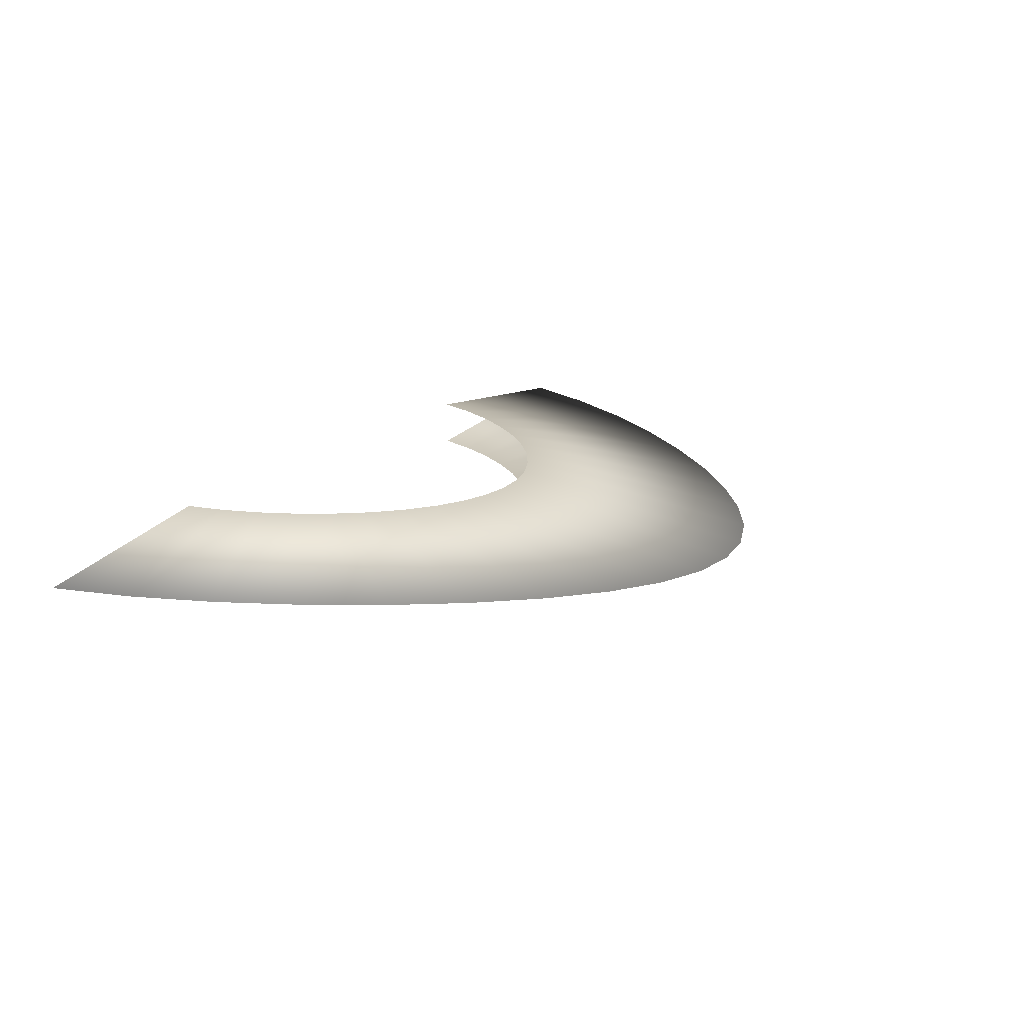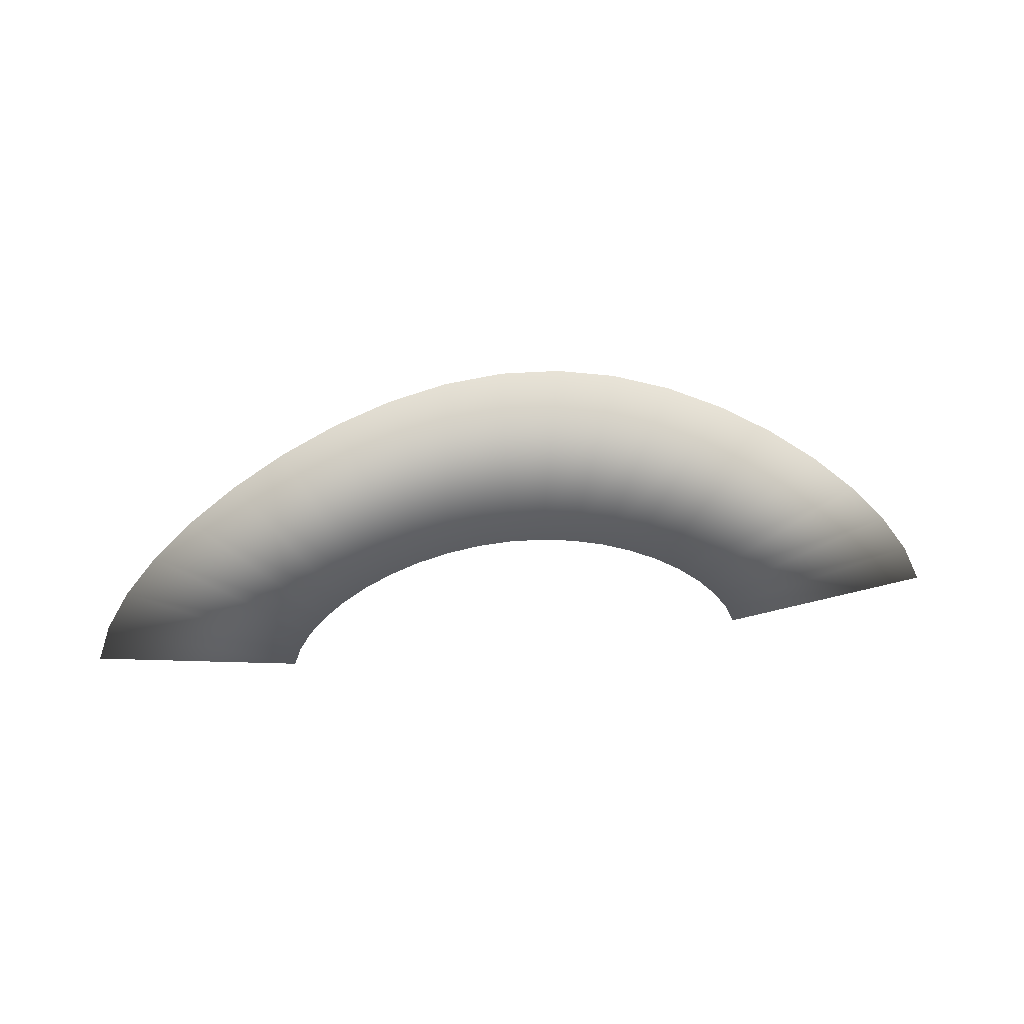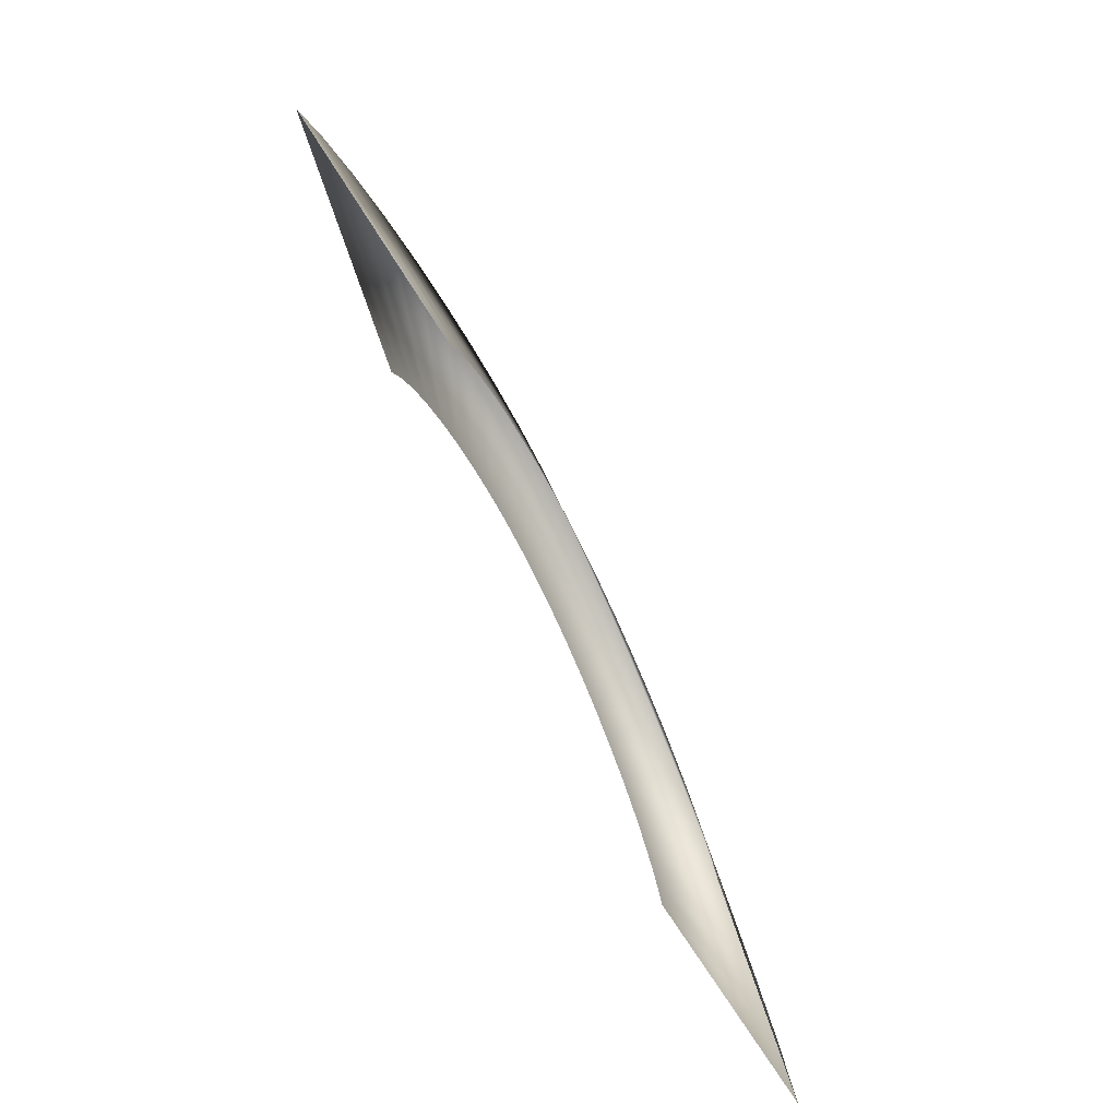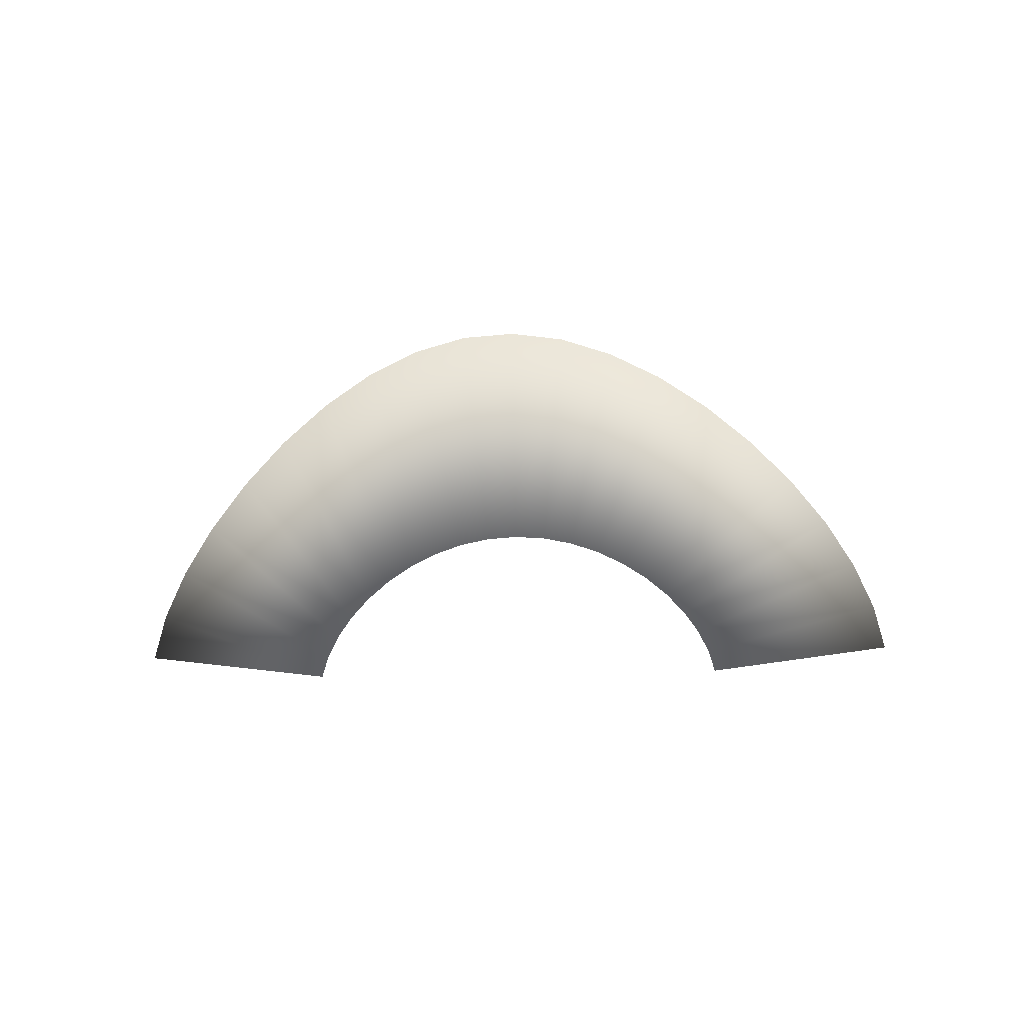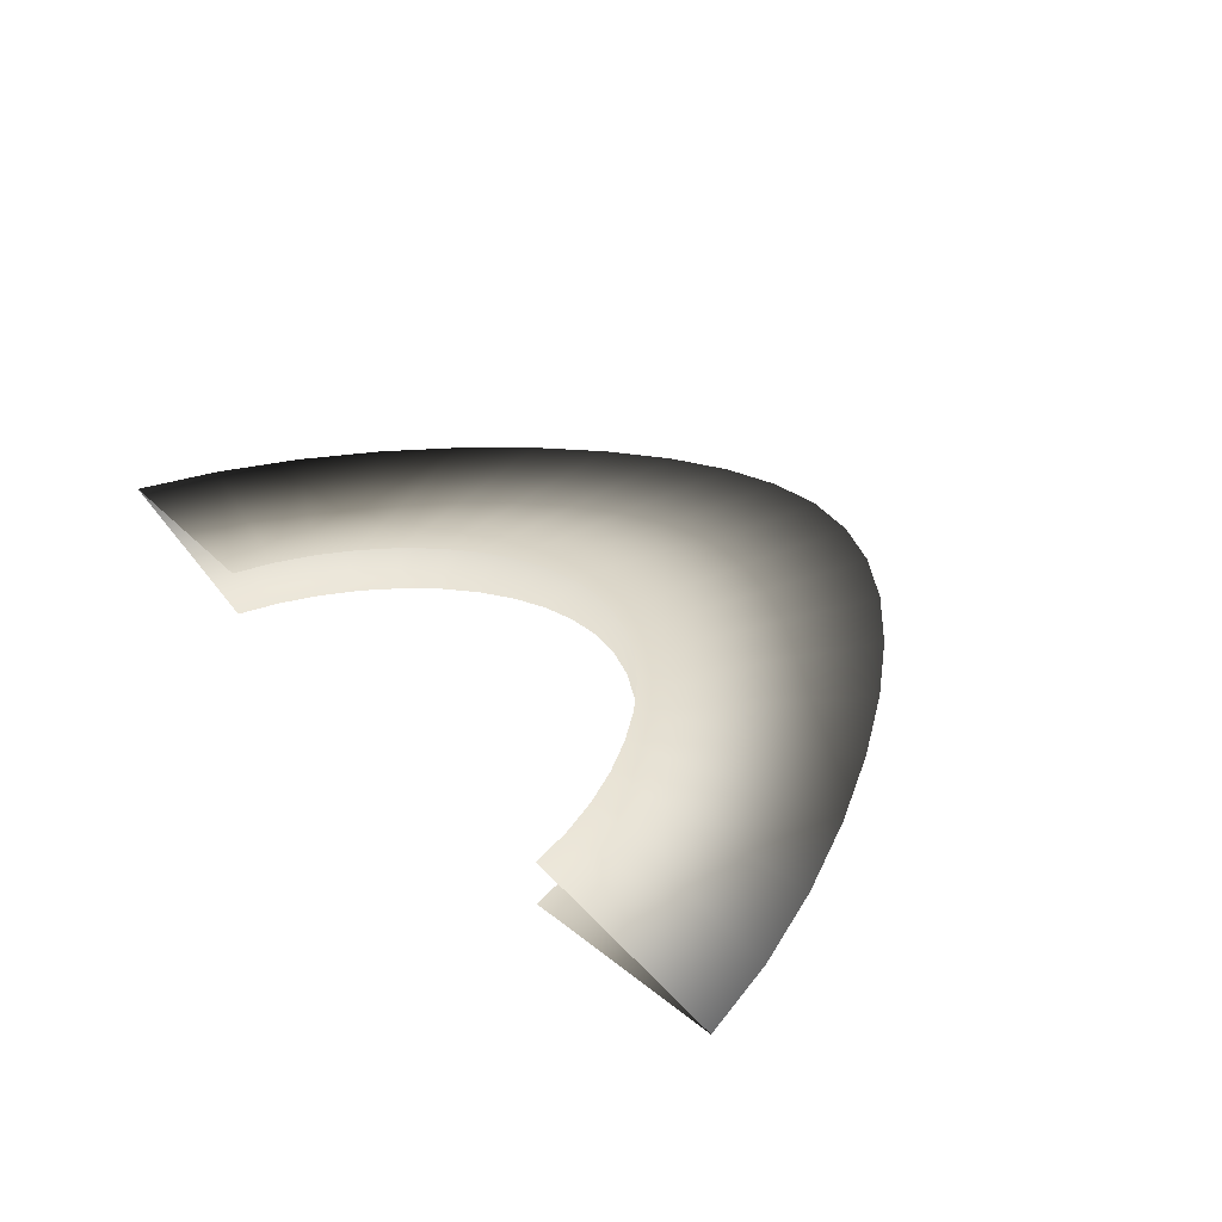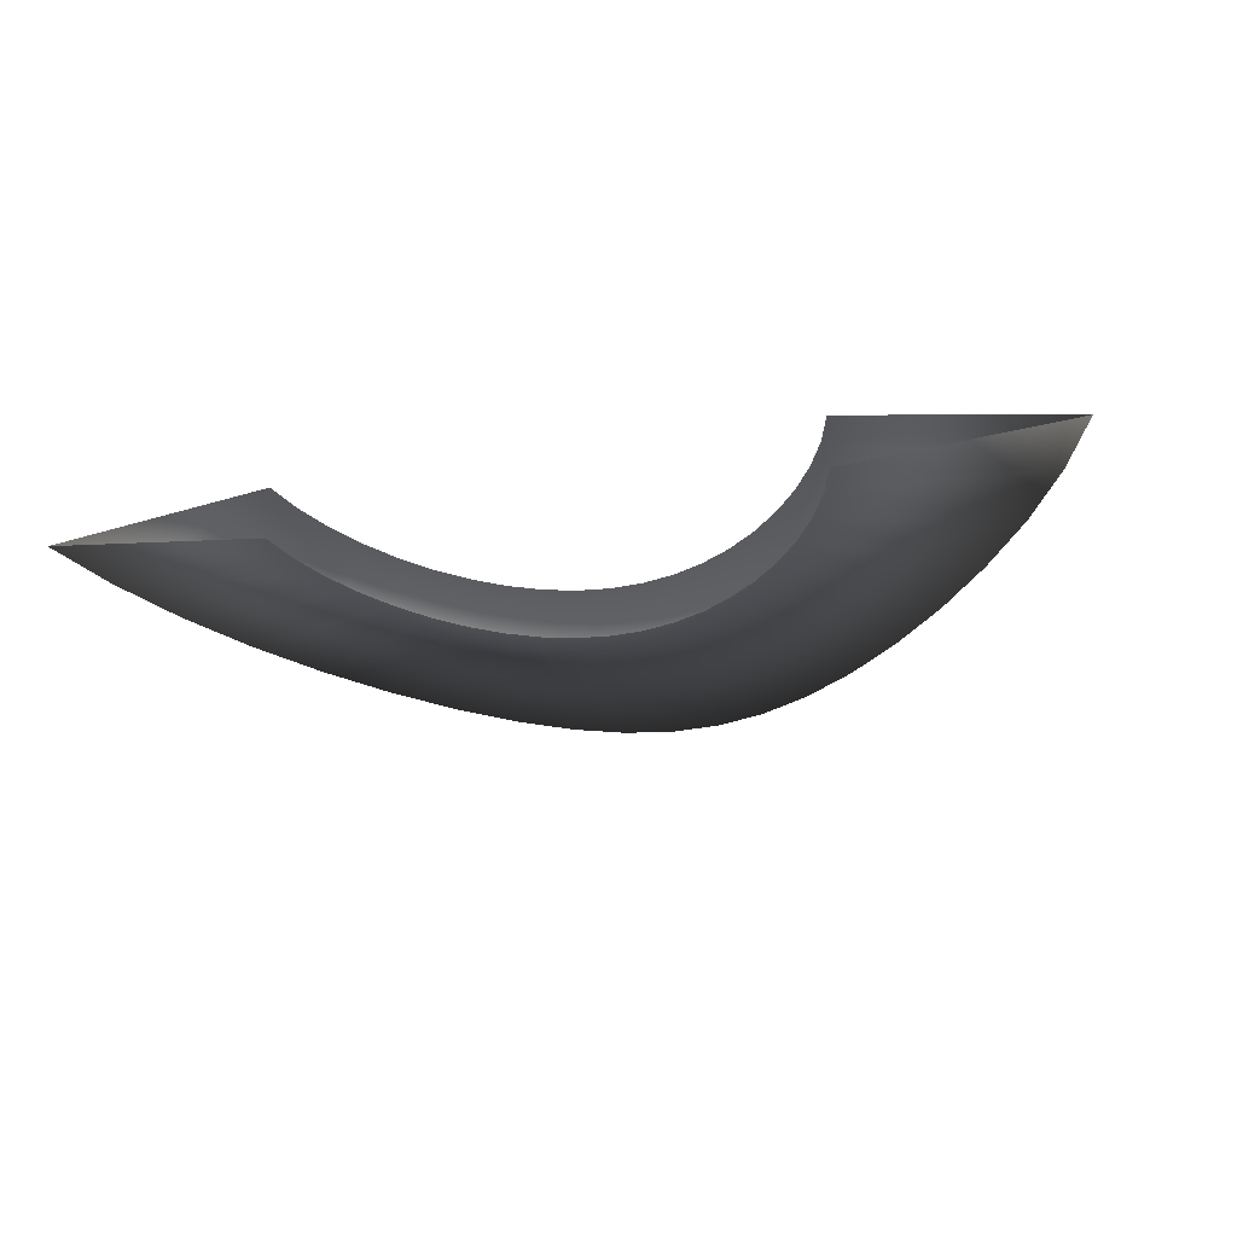
<metadata>
{"format":"obj","ext":"obj","renderer":"f3d","projection":"perspective","resolution":1024,"background":"white","views":[{"elev":19.6,"azim":-55.6,"up":"+Y"},{"elev":63.1,"azim":174.0,"up":"+Z"},{"elev":-77.4,"azim":-63.9,"up":"+Z"},{"elev":-42.7,"azim":1.8,"up":"+Y"},{"elev":39.1,"azim":-127.8,"up":"+Y"},{"elev":-26.8,"azim":-165.7,"up":"+Y"}]}
</metadata>
<code>
g Eff_Unagi_Traill_01
v 1.733 -0.1874 -3.504
v 3.393 -3.131e-07 -3.737
v 1.806 -0.1874 -3.798
v 3.219 -3.071e-07 -3.142
v 1.806 0.1874 -3.798
v 1.627 -0.1874 -3.217
v 1.733 0.1874 -3.504
v 2.976 -3.327e-07 -2.556
v 1.489 -0.1874 -2.942
v 1.627 0.1874 -3.217
v 2.676 -3.573e-07 -1.992
v 1.325 -0.1874 -2.688
v 1.489 0.1874 -2.942
v 2.335 -3.803e-07 -1.467
v 1.139 -0.1874 -2.46
v 1.325 0.1874 -2.688
v 1.966 -4.17e-07 -0.993
v 0.9354 -0.1874 -2.264
v 1.139 0.1874 -2.46
v 1.583 -4.19e-07 -0.5817
v 0.7183 -0.1874 -2.105
v 0.9354 0.1874 -2.264
v 1.196 -4.338e-07 -0.2437
v 0.4915 -0.1874 -1.987
v 0.7183 0.1874 -2.105
v 0.8113 -4.45e-07 0.0118
v 0.2585 -0.1874 -1.913
v 0.4915 0.1874 -1.987
v 0.4319 -4.202e-07 0.1772
v 0.02211 -0.1874 -1.887
v 0.2585 0.1874 -1.913
v 0.05692 -4.552e-07 0.2466
v -0.2149 -0.1874 -1.907
v 0.02211 0.1874 -1.887
v -0.3167 -4.059e-07 0.216
v -0.45 -0.1874 -1.975
v -0.2149 0.1874 -1.907
v -0.693 -4.801e-07 0.08422
v -0.6802 -0.1874 -2.089
v -0.45 0.1874 -1.975
v -1.075 -4.06e-07 -0.147
v -0.9025 -0.1874 -2.245
v -0.6802 0.1874 -2.089
v -1.462 -4.238e-07 -0.4725
v -1.113 -0.1874 -2.44
v -0.9025 0.1874 -2.245
v -1.851 -4.218e-07 -0.8834
v -1.308 -0.1874 -2.667
v -1.113 0.1874 -2.44
v -2.234 -3.847e-07 -1.367
v -1.482 -0.1874 -2.922
v -1.308 0.1874 -2.667
v -2.598 -3.93e-07 -1.908
v -1.632 -0.1874 -3.197
v -1.482 0.1874 -2.922
v -2.928 -3.517e-07 -2.488
v -1.751 -0.1874 -3.484
v -1.632 0.1874 -3.197
v -3.205 -3.095e-07 -3.088
v -1.836 -0.1874 -3.776
v -1.751 0.1874 -3.484
v -3.414 -3.153e-07 -3.687
v -1.836 0.1874 -3.776
g Eff_Unagi_Traill_01_0
f 3 2 1
f 2 4 1
f 2 5 4
f 1 4 6
f 5 7 4
f 4 8 6
f 4 7 8
f 6 8 9
f 7 10 8
f 8 11 9
f 8 10 11
f 9 11 12
f 10 13 11
f 11 14 12
f 11 13 14
f 12 14 15
f 13 16 14
f 14 17 15
f 14 16 17
f 15 17 18
f 16 19 17
f 17 20 18
f 17 19 20
f 18 20 21
f 19 22 20
f 20 23 21
f 20 22 23
f 21 23 24
f 22 25 23
f 23 26 24
f 23 25 26
f 24 26 27
f 25 28 26
f 26 29 27
f 26 28 29
f 27 29 30
f 28 31 29
f 29 32 30
f 29 31 32
f 30 32 33
f 31 34 32
f 32 35 33
f 32 34 35
f 33 35 36
f 34 37 35
f 35 38 36
f 35 37 38
f 36 38 39
f 37 40 38
f 38 41 39
f 38 40 41
f 39 41 42
f 40 43 41
f 41 44 42
f 41 43 44
f 42 44 45
f 43 46 44
f 44 47 45
f 44 46 47
f 45 47 48
f 46 49 47
f 47 50 48
f 47 49 50
f 48 50 51
f 49 52 50
f 50 53 51
f 50 52 53
f 51 53 54
f 52 55 53
f 53 56 54
f 53 55 56
f 54 56 57
f 55 58 56
f 56 59 57
f 56 58 59
f 57 59 60
f 58 61 59
f 59 62 60
f 59 61 62
f 61 63 62

</code>
